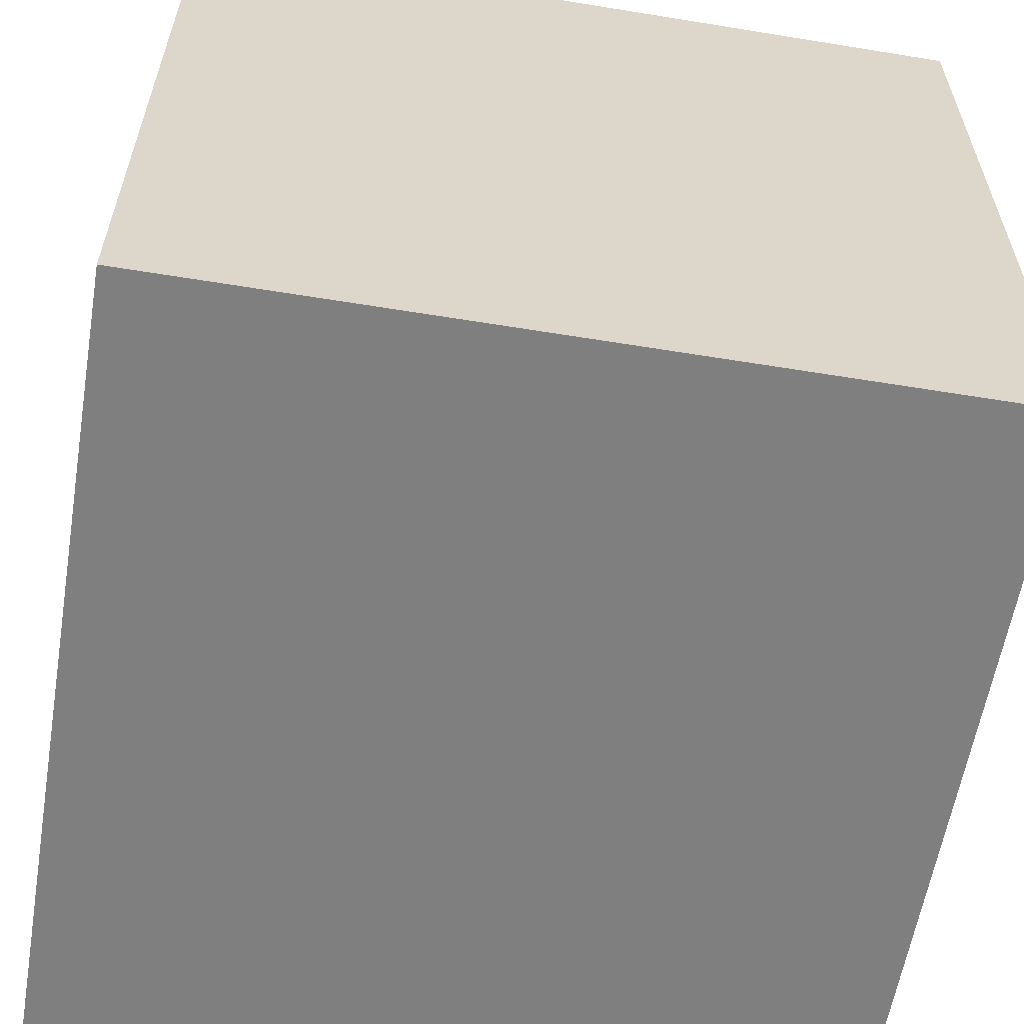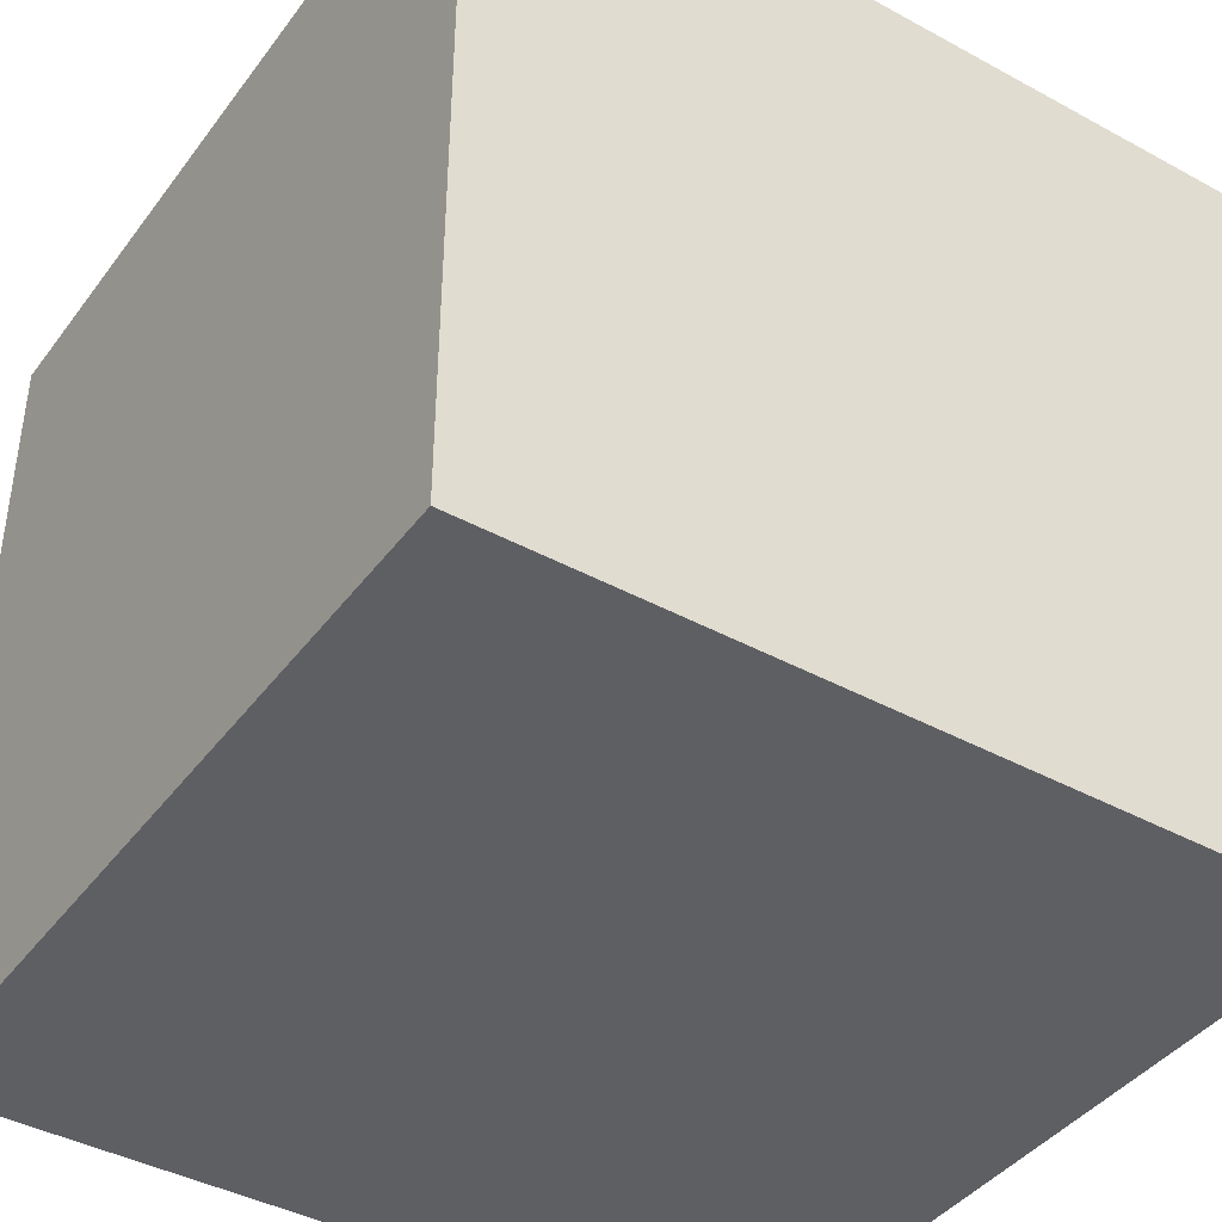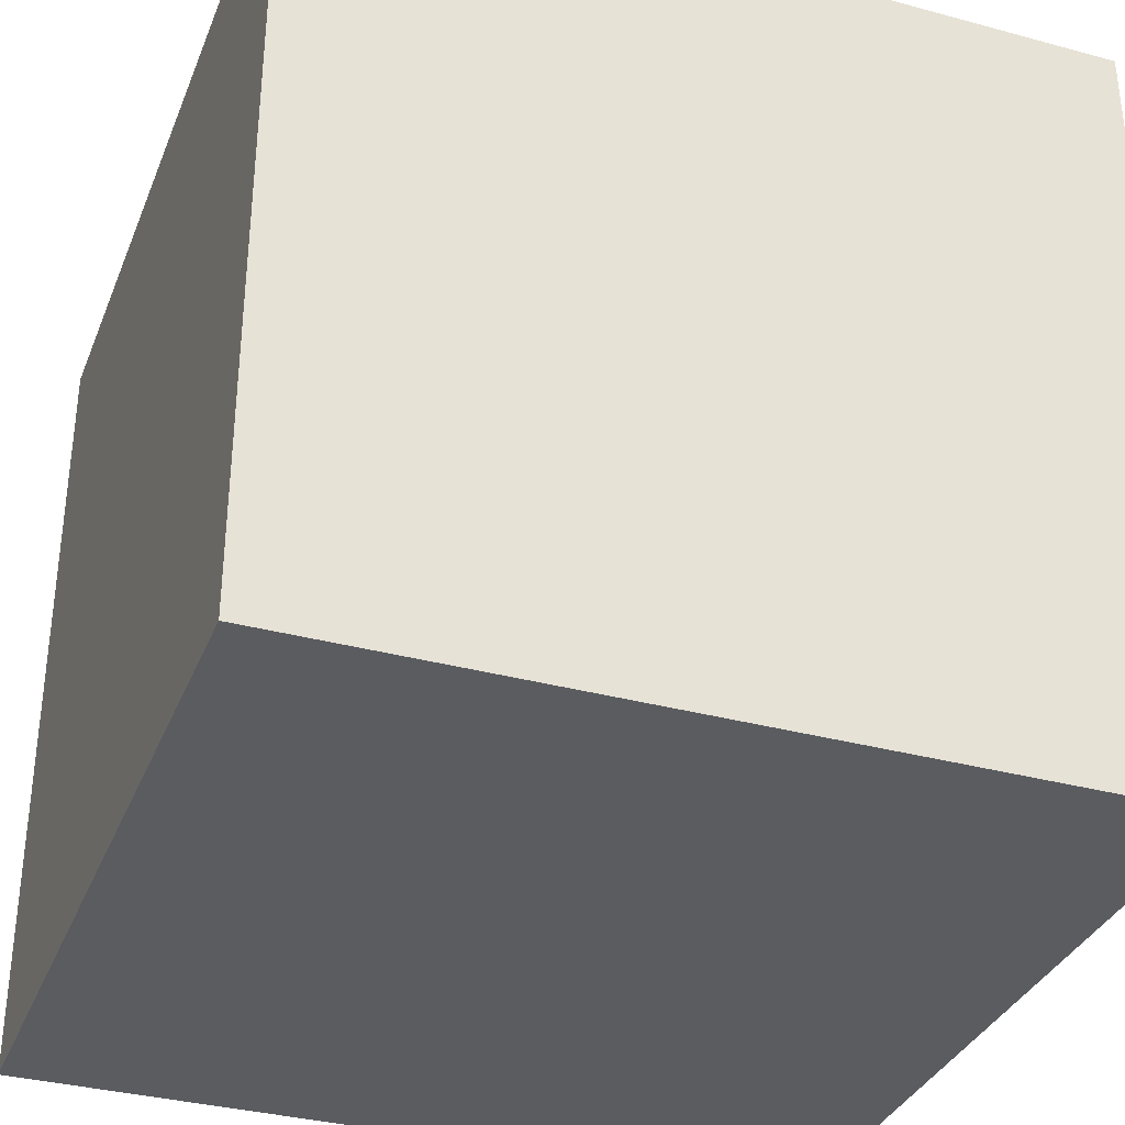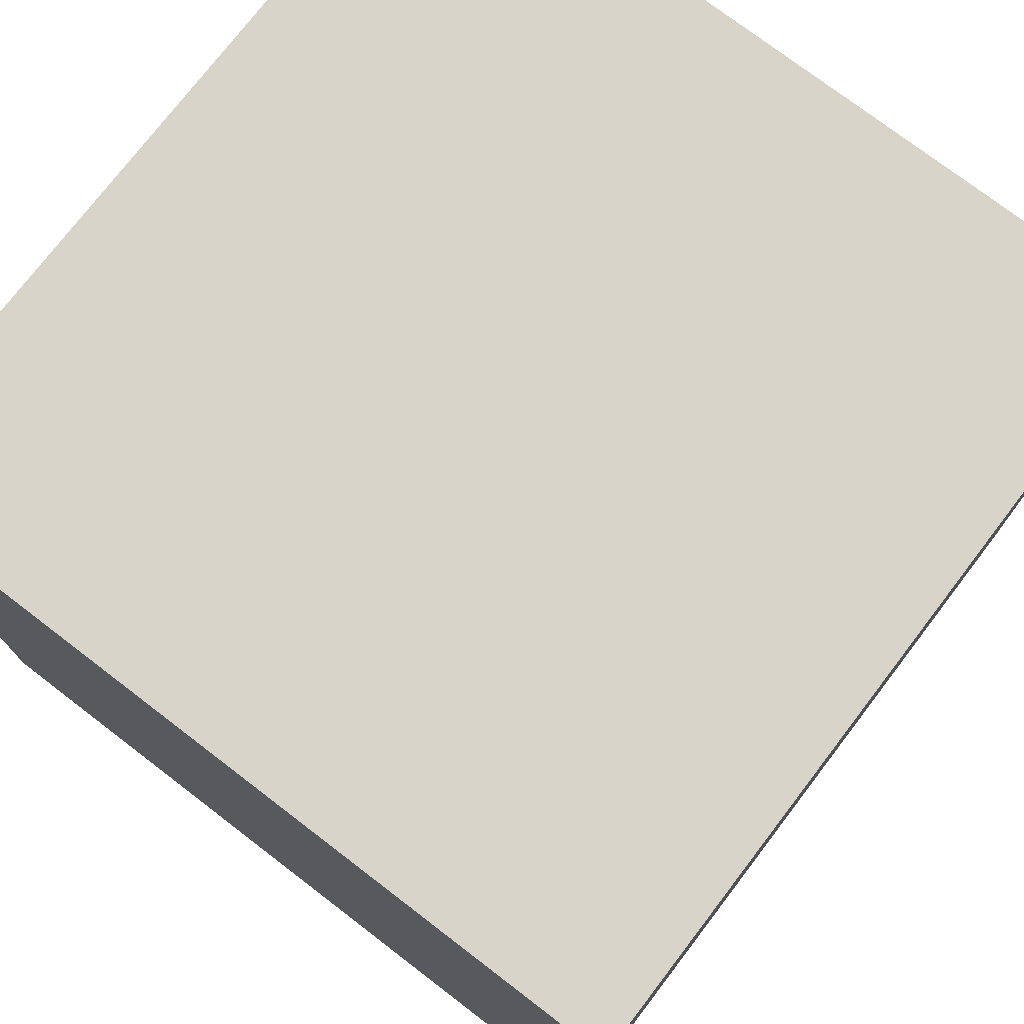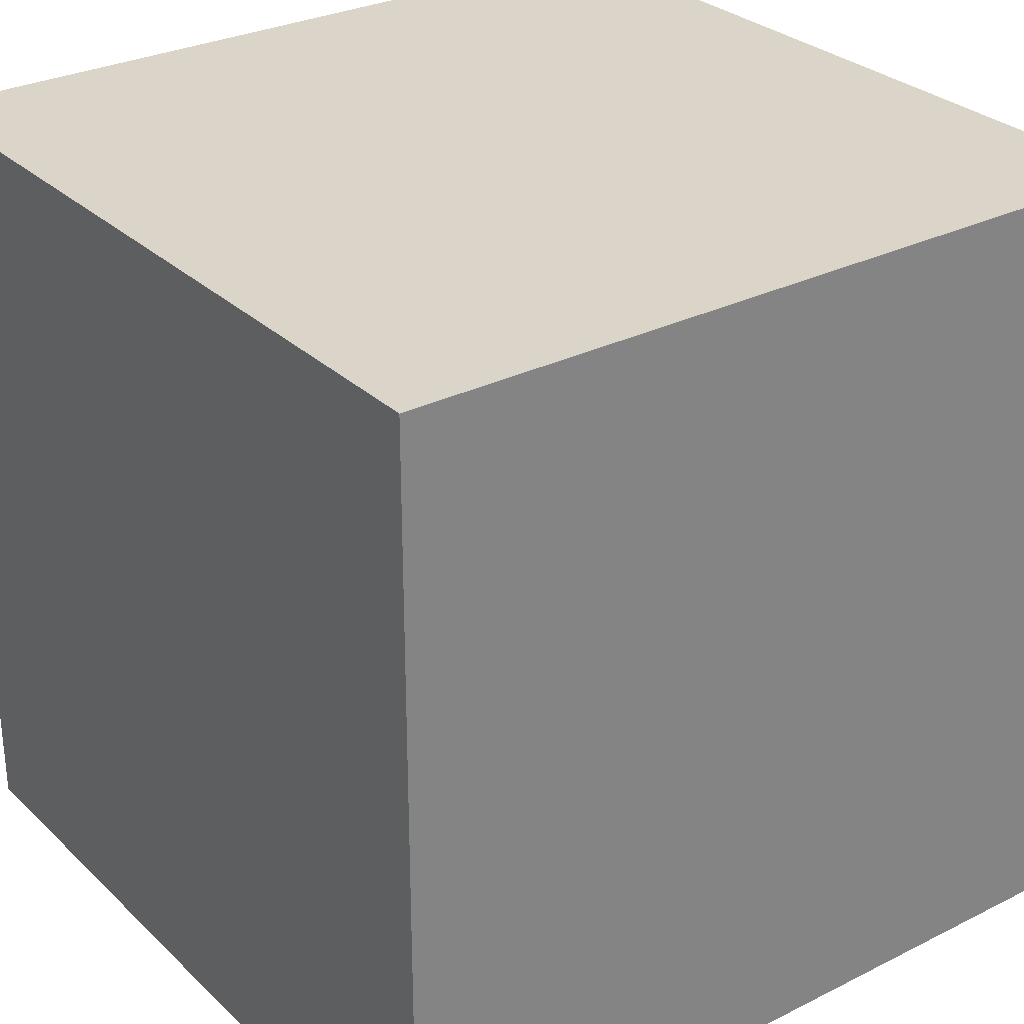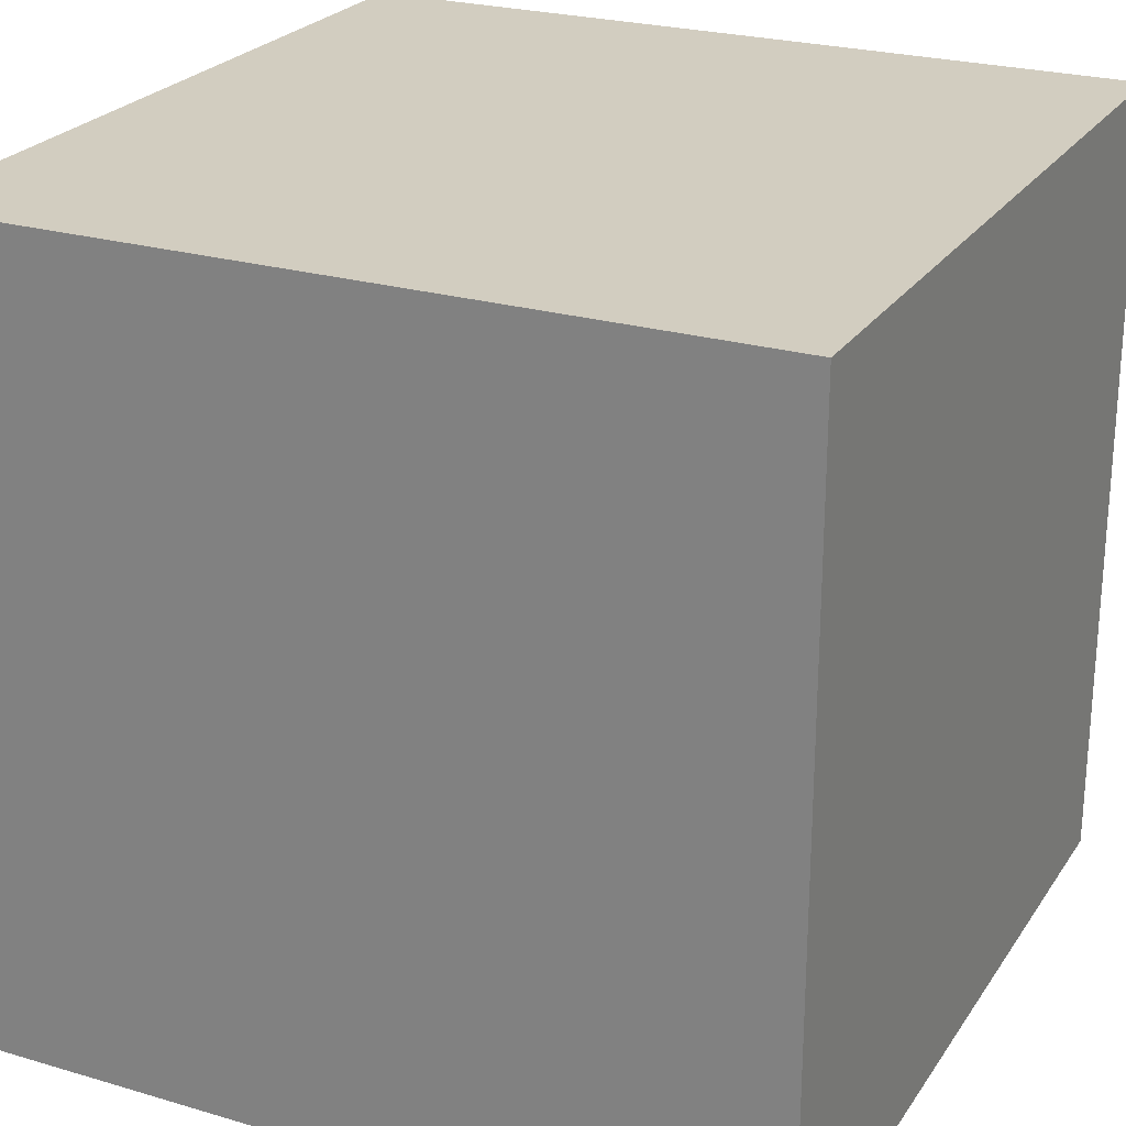
<metadata>
{"format":"obj","ext":"obj","renderer":"f3d","projection":"perspective","resolution":1024,"background":"white","views":[{"elev":-59.7,"azim":170.5,"up":"+Y"},{"elev":-41.4,"azim":-123.4,"up":"+Y"},{"elev":-34.4,"azim":160.0,"up":"+Y"},{"elev":75.4,"azim":-52.6,"up":"+Y"},{"elev":29.4,"azim":-126.4,"up":"+Y"},{"elev":24.5,"azim":25.8,"up":"+Z"}]}
</metadata>
<code>
o Cube_Cube.001
v 1 -1 -1
v 1 1 -1
v 1 -1 1
v 1 1 1
v -1 -1 -1
v -1 1 -1
v -1 -1 1
v -1 1 1
f 2 3 1
f 4 7 3
f 8 5 7
f 6 1 5
f 7 1 3
f 4 6 8
f 2 4 3
f 4 8 7
f 8 6 5
f 6 2 1
f 7 5 1
f 4 2 6

</code>
